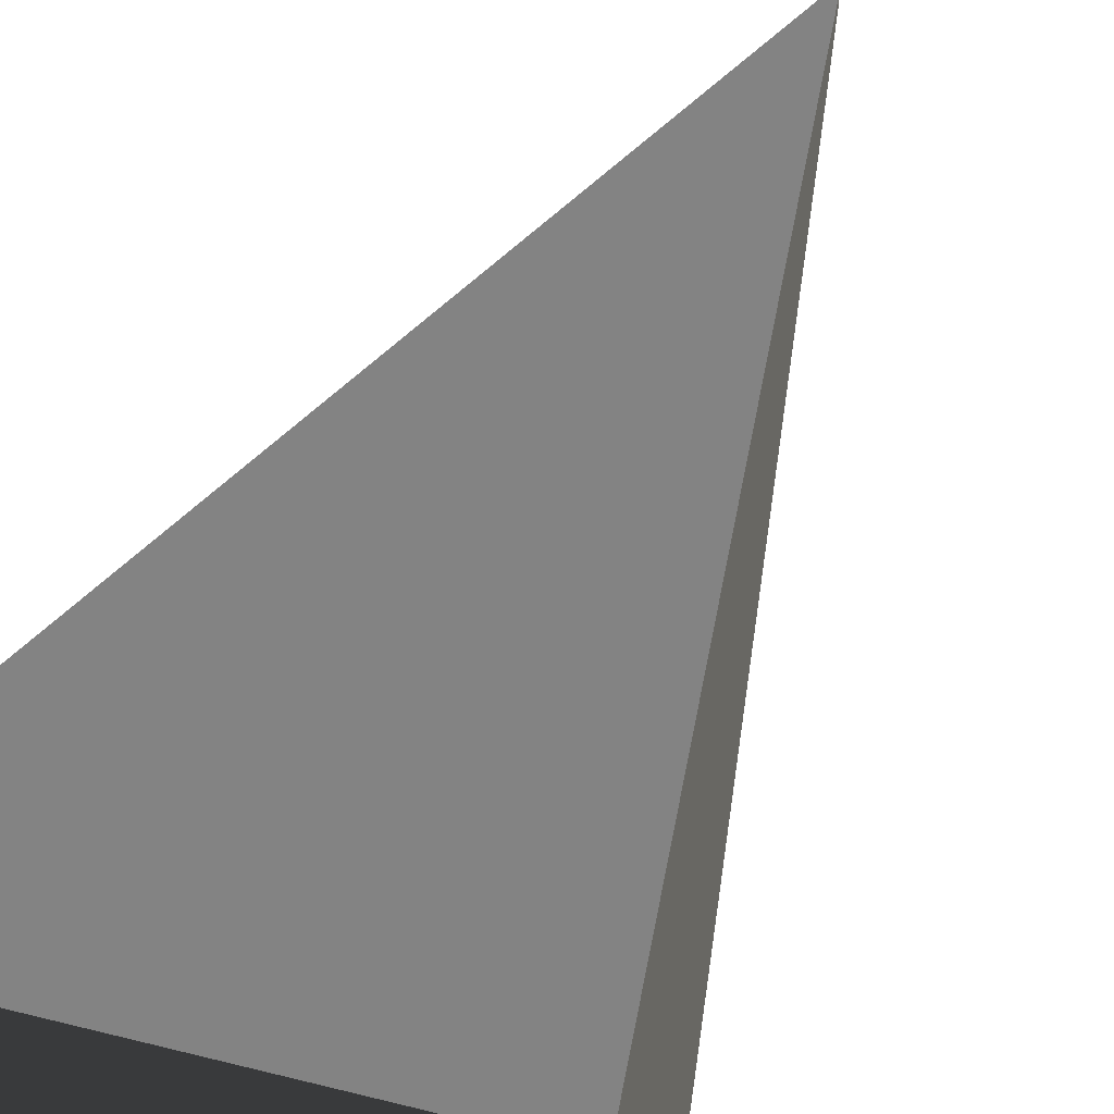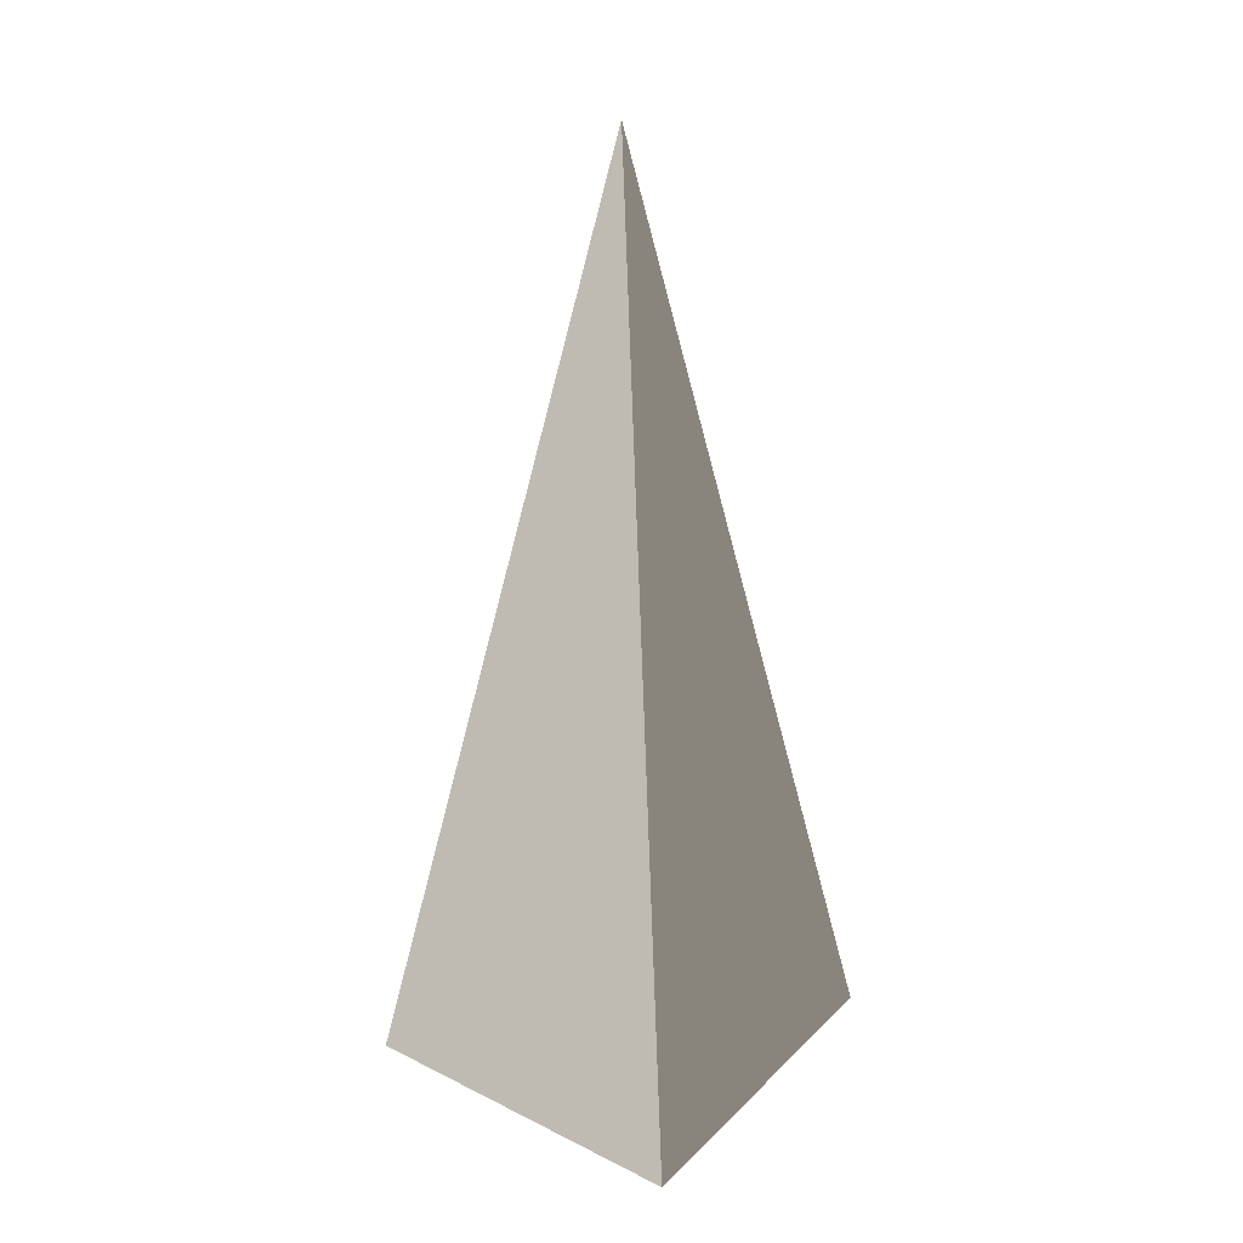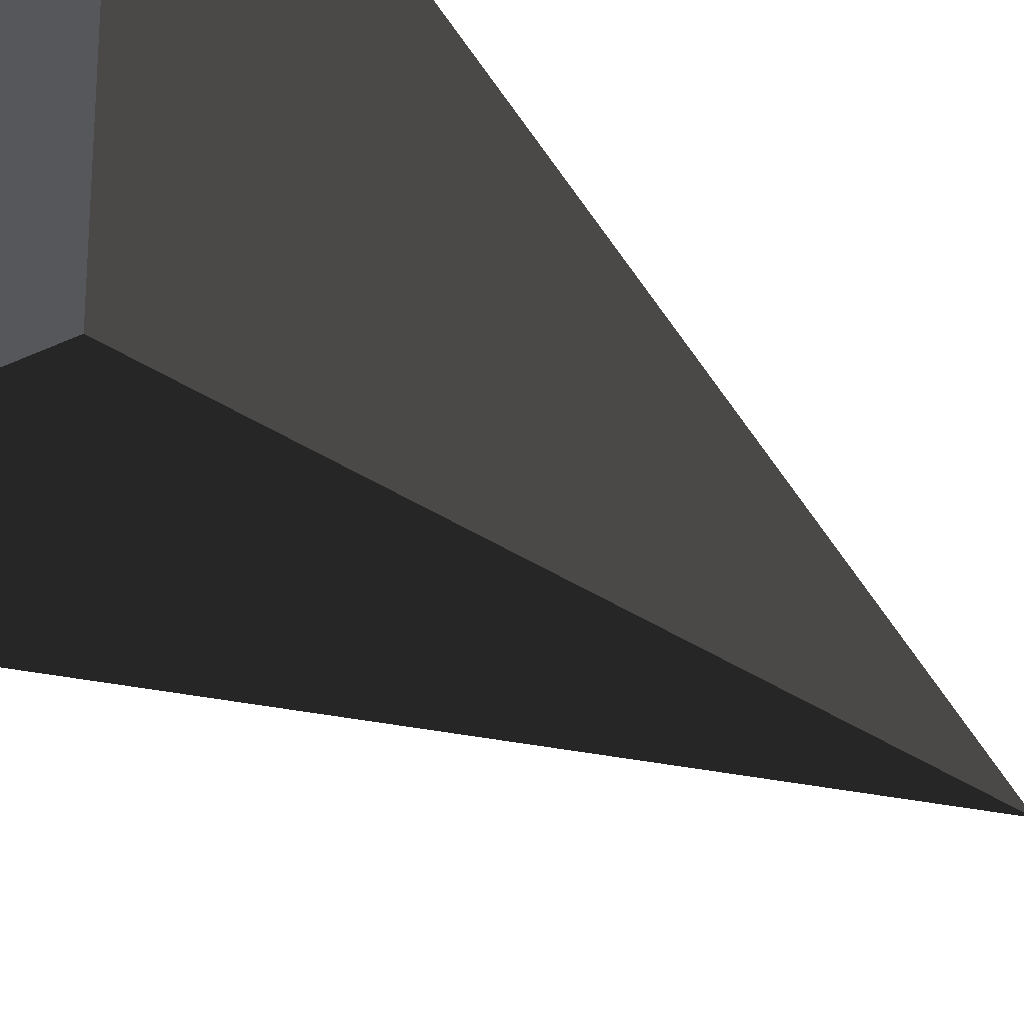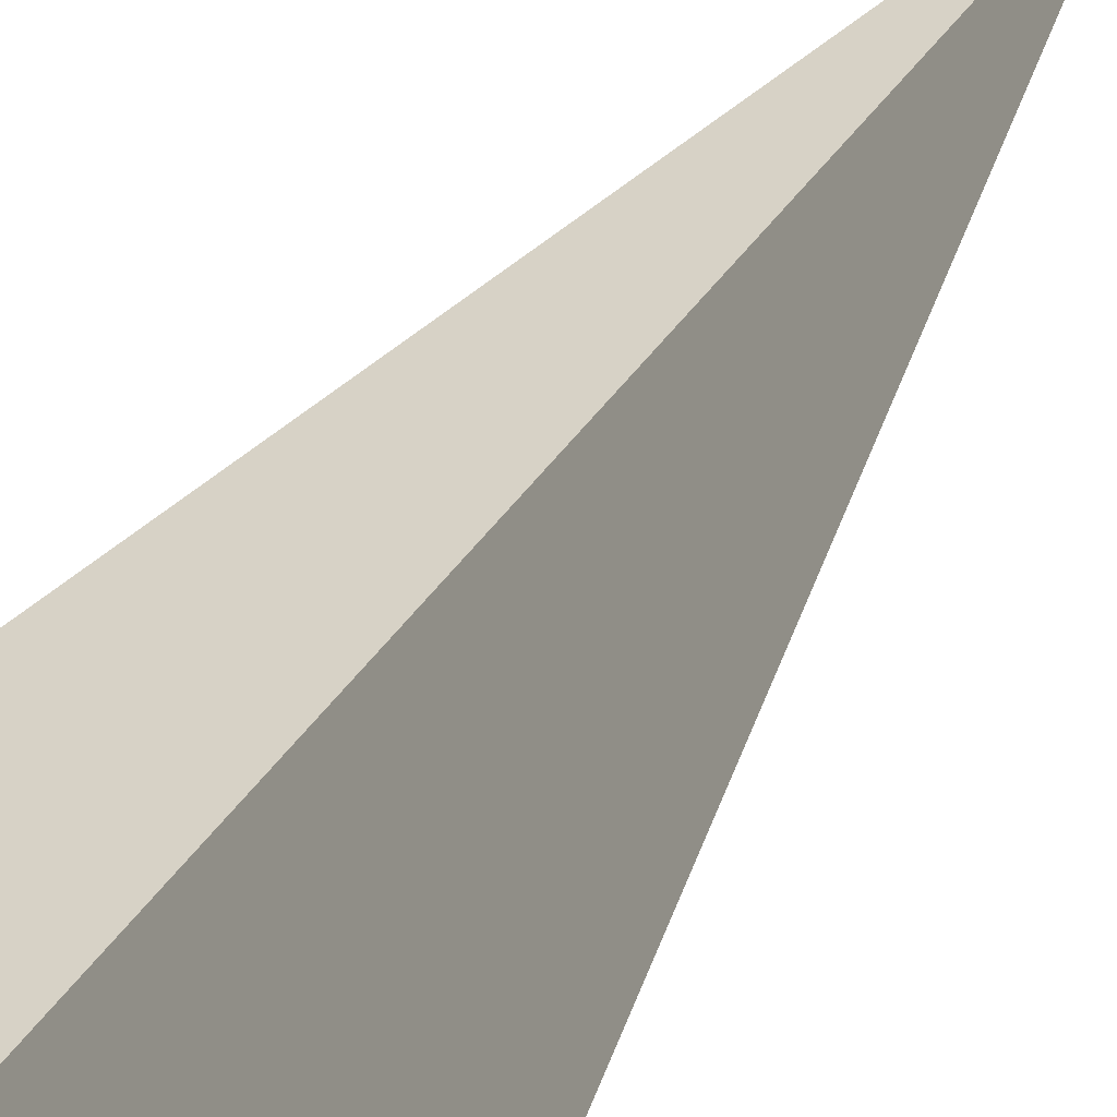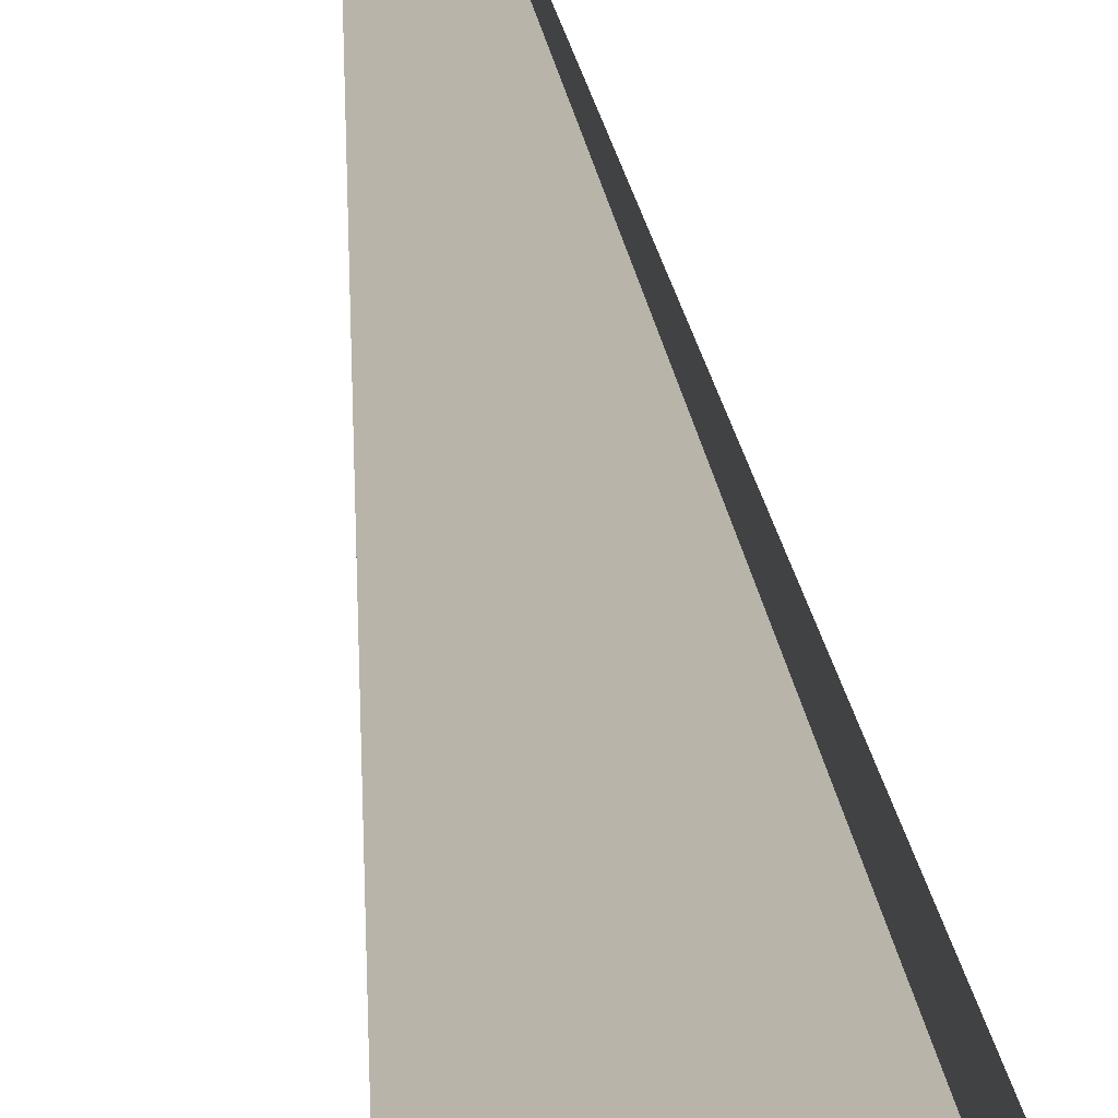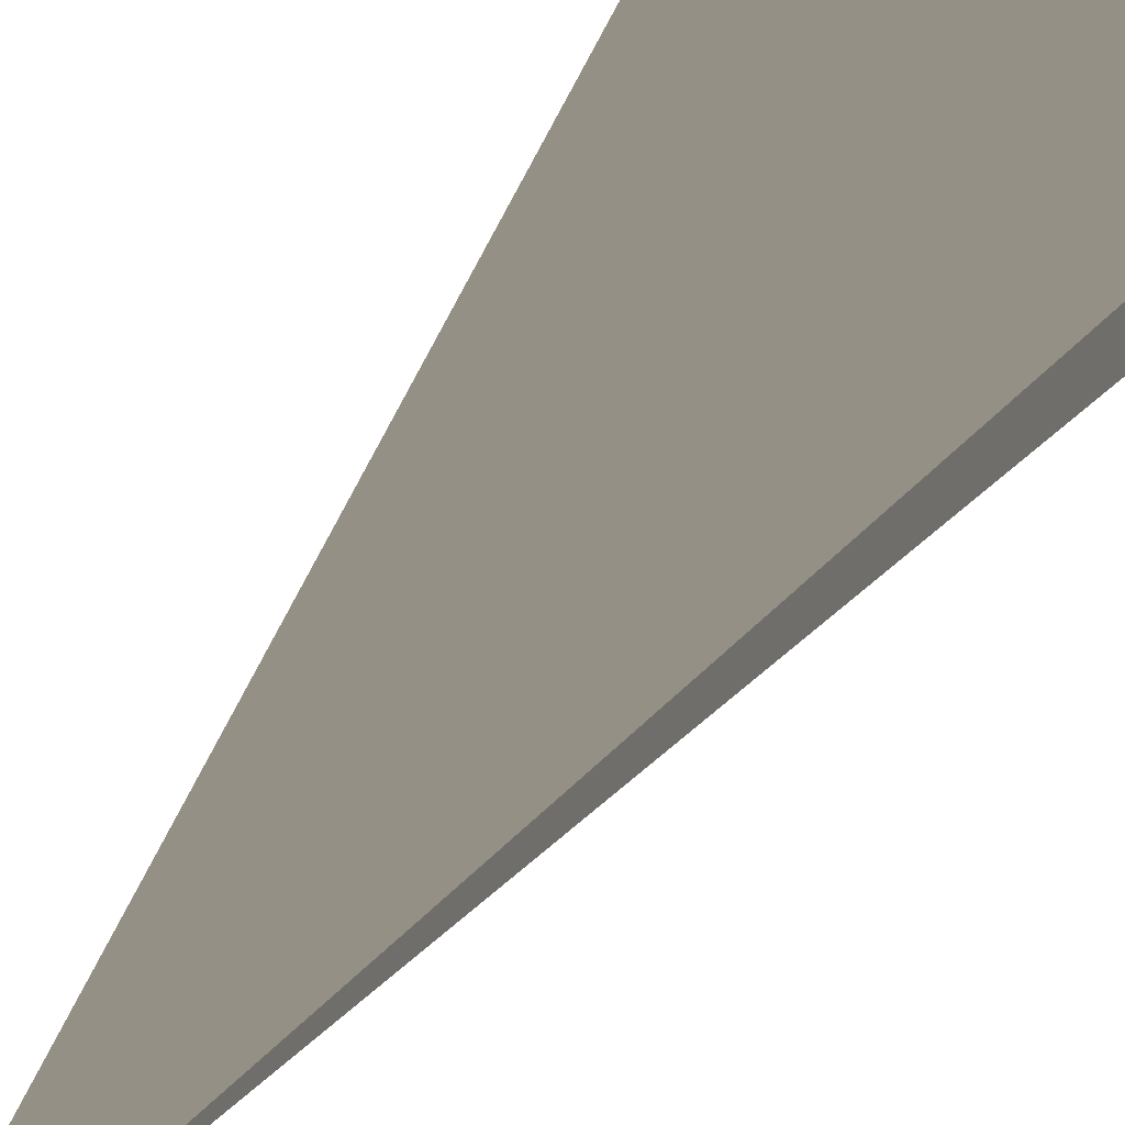
<metadata>
{"format":"obj","ext":"obj","renderer":"f3d","projection":"perspective","resolution":1024,"background":"white","views":[{"elev":40.8,"azim":-162.1,"up":"+Y"},{"elev":29.6,"azim":-54.0,"up":"+Z"},{"elev":-26.9,"azim":-142.3,"up":"+Y"},{"elev":-40.5,"azim":-27.1,"up":"+Y"},{"elev":-68.8,"azim":11.2,"up":"+Y"},{"elev":79.6,"azim":39.3,"up":"+Y"}]}
</metadata>
<code>
v -5.965 -5.965 -11.43
v -5.965 5.965 -11.43
v -1.851e-06 2.671e-06 21.53
v -5.965 5.965 -11.43
v 5.965 5.965 -11.43
v -1.851e-06 2.671e-06 21.53
v 5.965 5.965 -11.43
v 5.965 -5.965 -11.43
v -1.851e-06 2.671e-06 21.53
v 5.965 -5.965 -11.43
v -5.965 -5.965 -11.43
v -1.851e-06 2.671e-06 21.53
v -5.965 5.965 -11.43
v -5.965 -5.965 -11.43
v 5.965 -5.965 -11.43
v 5.965 5.965 -11.43
g Cube_034_2109_479
f 1 3 2
f 4 6 5
f 7 9 8
f 10 12 11
f 13 15 14
f 13 16 15

</code>
